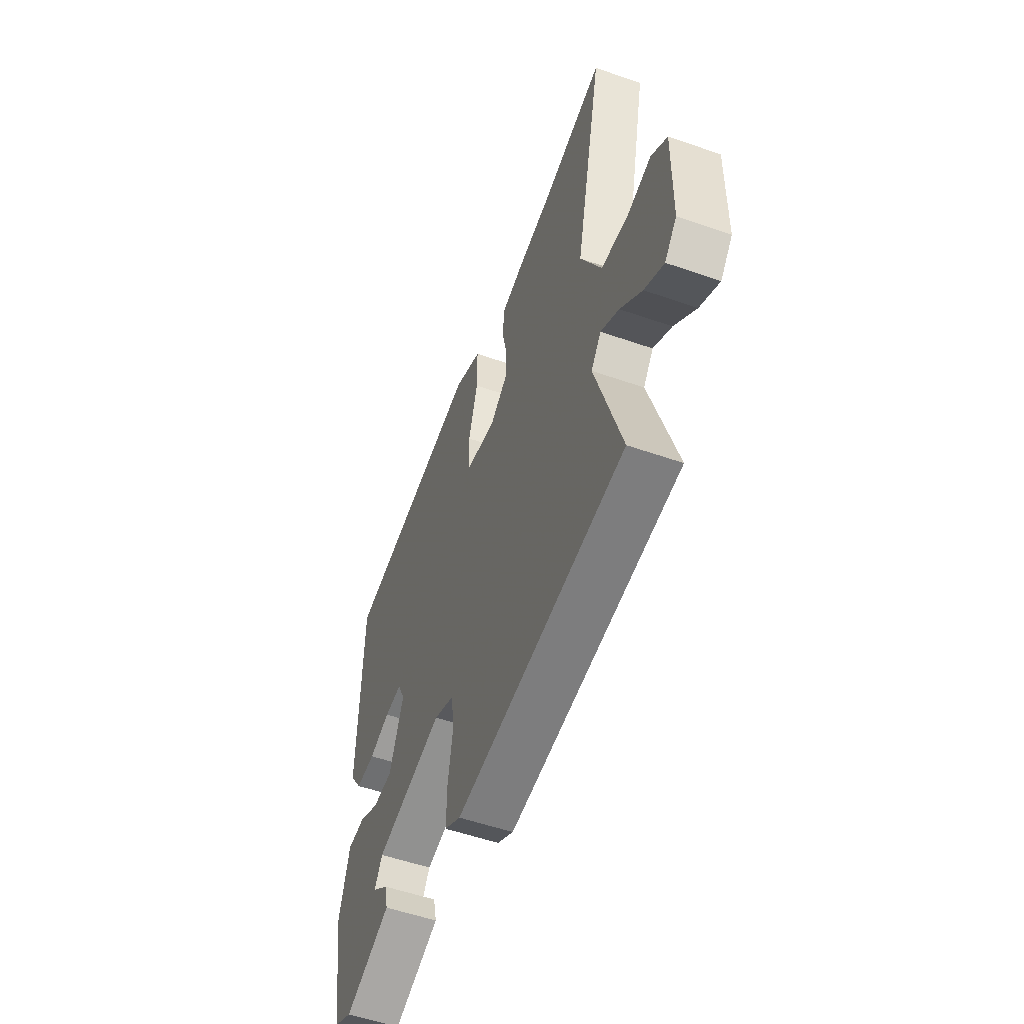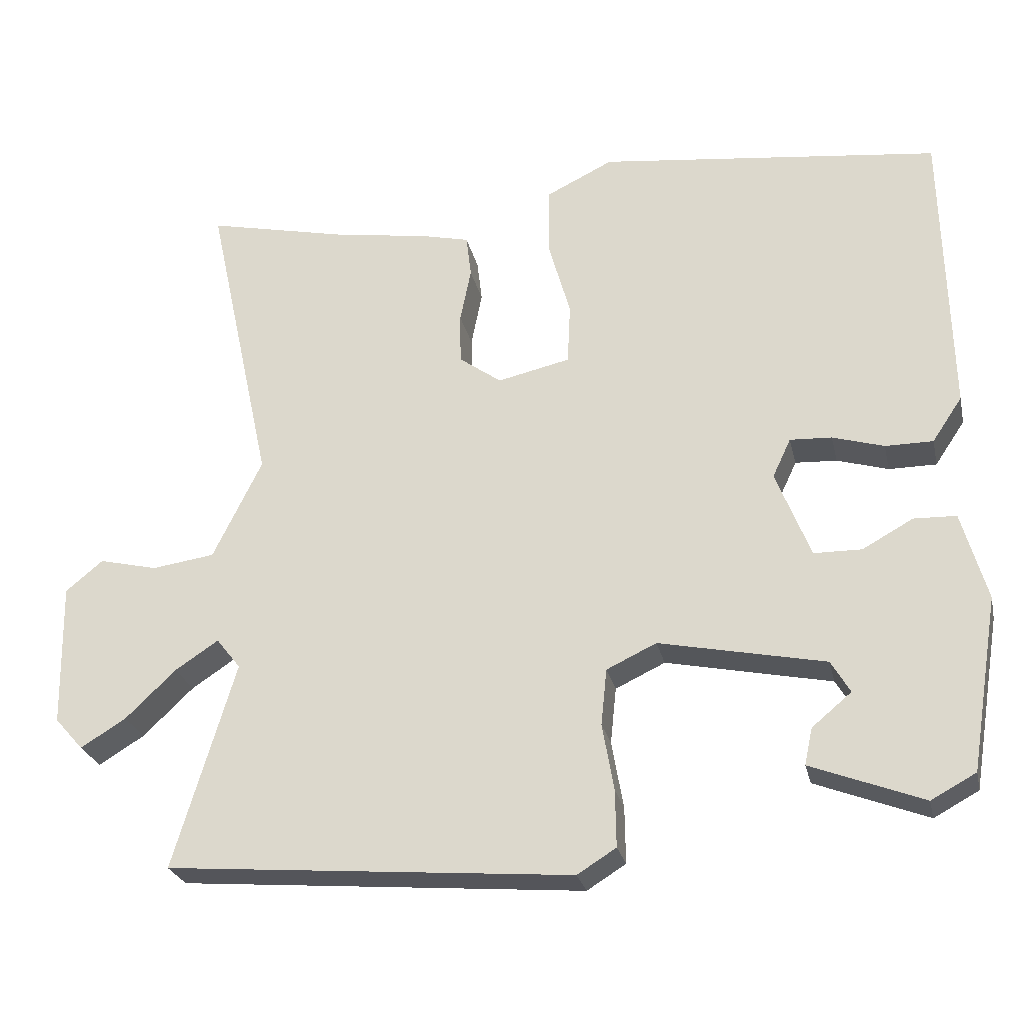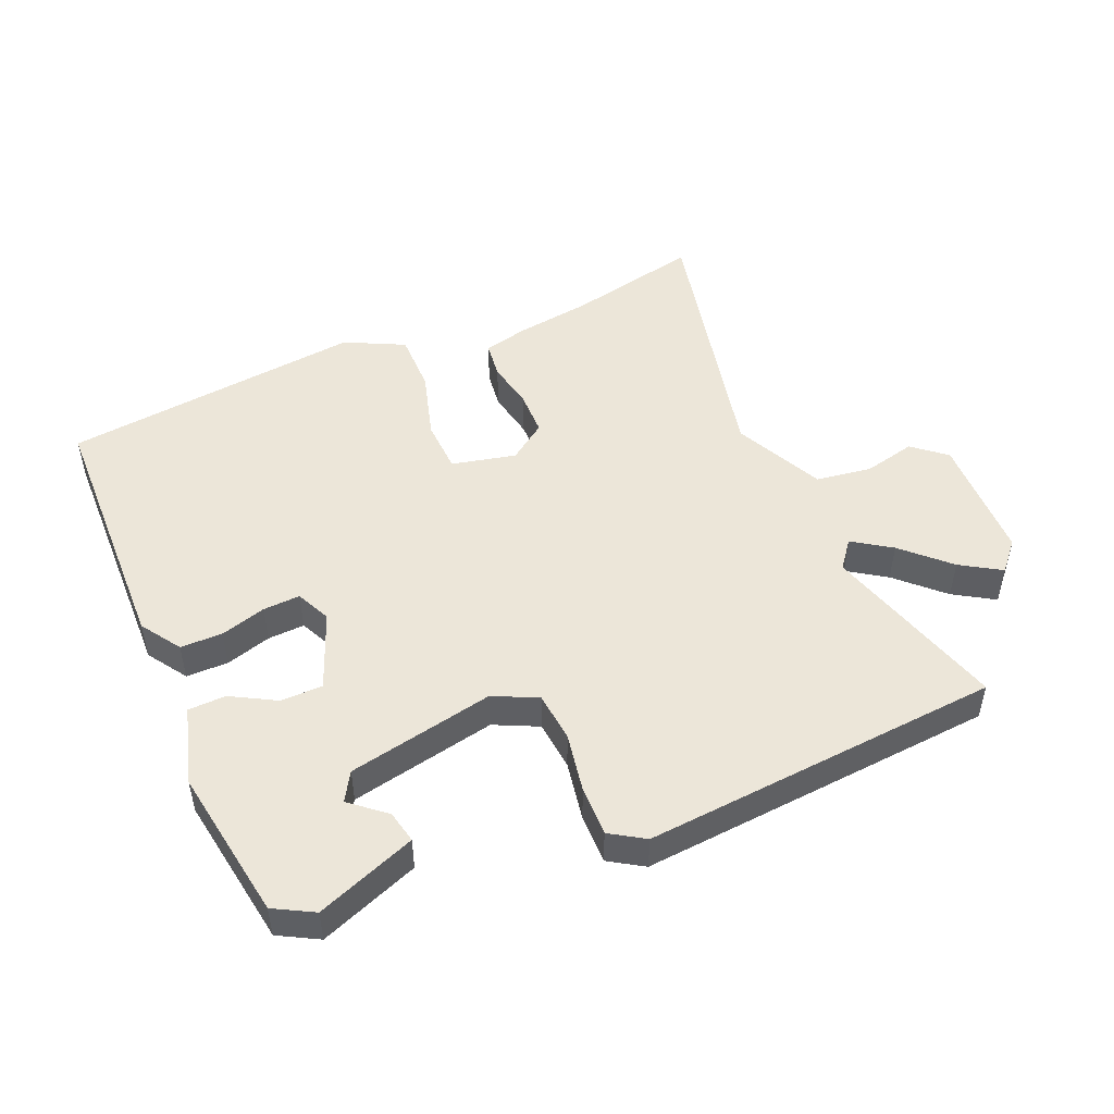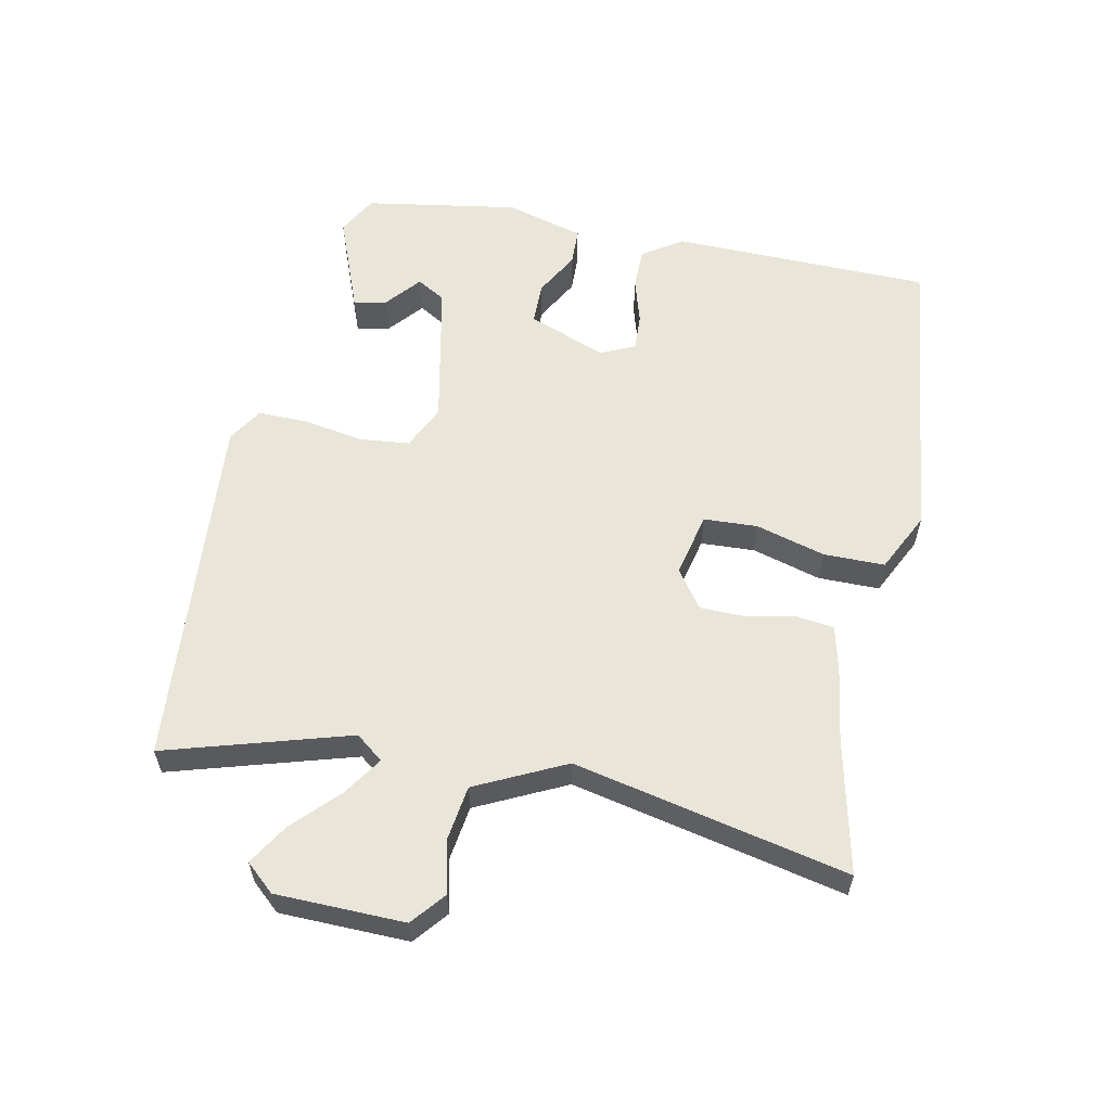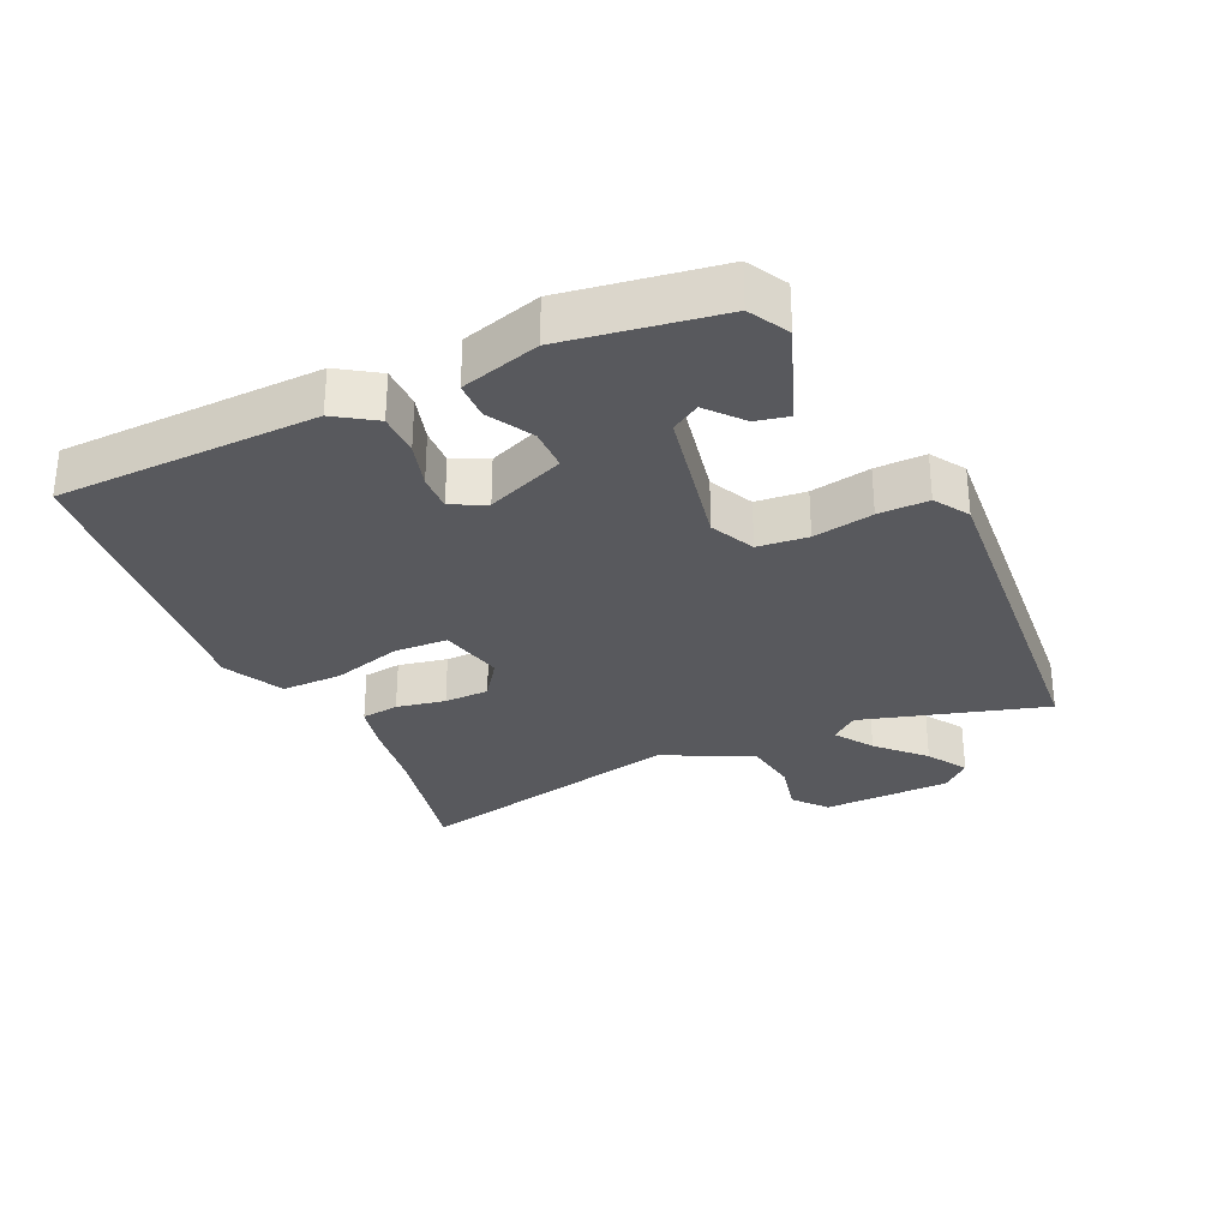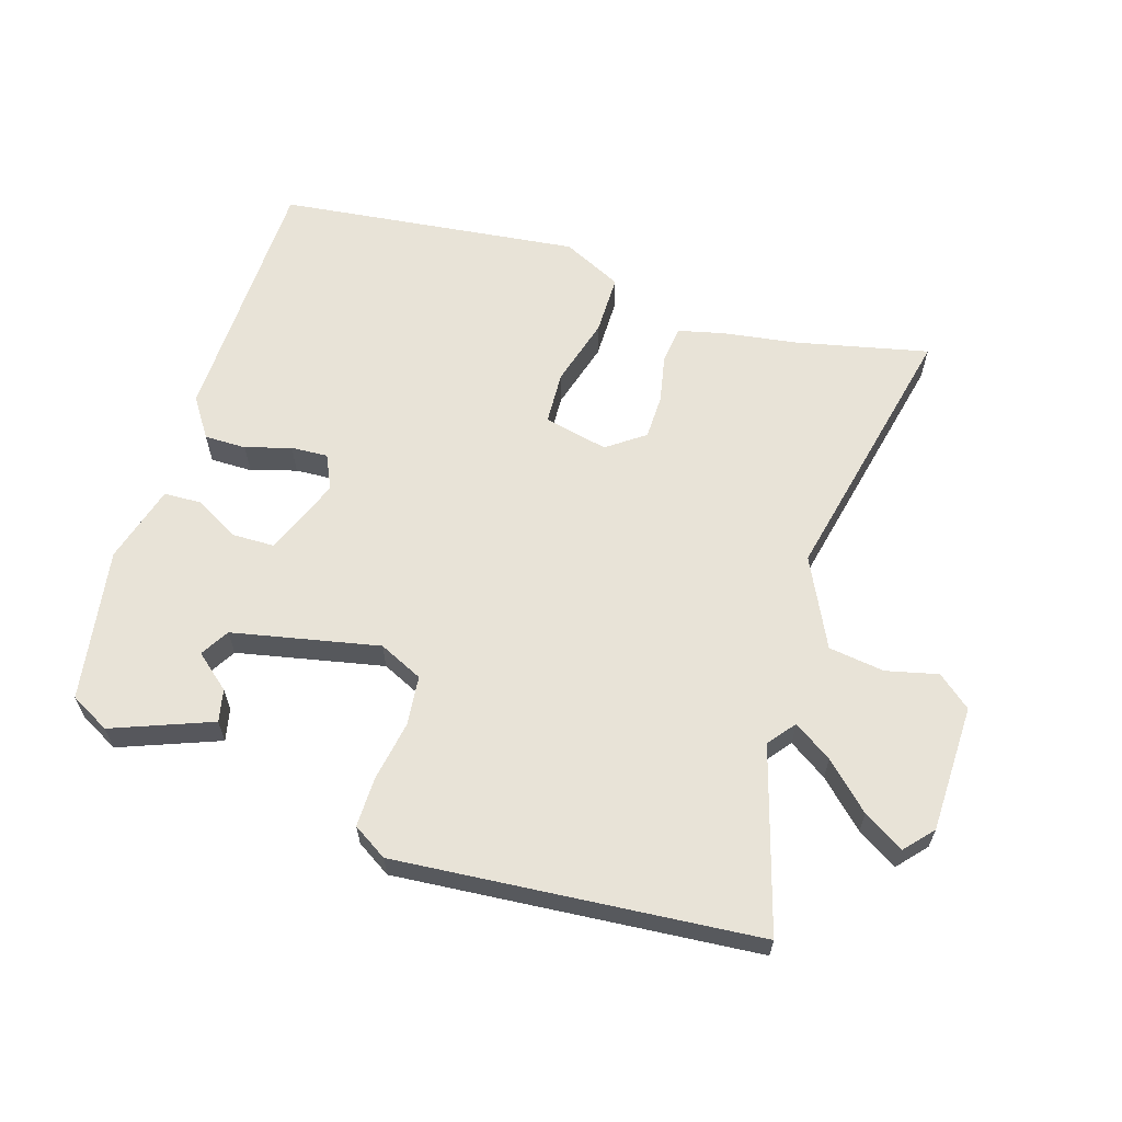
<metadata>
{"format":"obj","ext":"obj","renderer":"f3d","projection":"perspective","resolution":1024,"background":"white","views":[{"elev":-54.5,"azim":-110.3,"up":"+Z"},{"elev":-26.1,"azim":12.5,"up":"+Z"},{"elev":49.4,"azim":157.1,"up":"+Y"},{"elev":58.3,"azim":-78.4,"up":"+Y"},{"elev":-30.1,"azim":115.1,"up":"+Y"},{"elev":62.0,"azim":-162.7,"up":"+Y"}]}
</metadata>
<code>
v -0.582 0.07 -0.497
v -0.498 0.07 -0.215
v -0.531 0.07 -0.173
v -0.59 0.07 -0.212
v -0.659 0.07 -0.278
v -0.721 0.07 -0.316
v -0.76 0.07 -0.272
v -0.764 0.07 -0.075
v -0.713 0.07 -0.033
v -0.633 0.07 -0.052
v -0.547 0.07 -0.04
v -0.48 0.07 0.097
v -0.571 0.07 0.516
v -0.366 0.07 0.47
v -0.252 0.07 0.453
v -0.181 0.07 0.436
v -0.174 0.07 0.378
v -0.189 0.07 0.303
v -0.188 0.07 0.234
v -0.13 0.07 0.192
v -0.031 0.07 0.214
v -0.027 0.07 0.297
v -0.057 0.07 0.403
v -0.057 0.07 0.497
v 0.035 0.07 0.542
v 0.501 0.07 0.487
v 0.509 0.07 0.087
v 0.468 0.07 0.026
v 0.403 0.07 0.026
v 0.333 0.07 0.047
v 0.276 0.07 0.05
v 0.251 0.07 -0.003
v 0.298 0.07 -0.123
v 0.363 0.07 -0.124
v 0.432 0.07 -0.086
v 0.49 0.07 -0.088
v 0.524 0.07 -0.209
v 0.485 0.07 -0.445
v 0.424 0.07 -0.478
v 0.271 0.07 -0.419
v 0.282 0.07 -0.369
v 0.336 0.07 -0.324
v 0.31 0.07 -0.28
v 0.084 0.07 -0.233
v 0.016 0.07 -0.265
v 0.008 0.07 -0.342
v 0.024 0.07 -0.434
v 0.025 0.07 -0.511
v -0.028 0.07 -0.544
v -0.582 0 -0.497
v -0.498 0 -0.215
v -0.531 0 -0.173
v -0.59 0 -0.212
v -0.659 0 -0.278
v -0.721 0 -0.316
v -0.76 0 -0.272
v -0.764 0 -0.075
v -0.713 0 -0.033
v -0.633 0 -0.052
v -0.547 0 -0.04
v -0.48 0 0.097
v -0.571 0 0.516
v -0.366 0 0.47
v -0.252 0 0.453
v -0.181 0 0.436
v -0.174 0 0.378
v -0.189 0 0.303
v -0.188 0 0.234
v -0.13 0 0.192
v -0.031 0 0.214
v -0.027 0 0.297
v -0.057 0 0.403
v -0.057 0 0.497
v 0.035 0 0.542
v 0.501 0 0.487
v 0.509 0 0.087
v 0.468 0 0.026
v 0.403 0 0.026
v 0.333 0 0.047
v 0.276 0 0.05
v 0.251 0 -0.003
v 0.298 0 -0.123
v 0.363 0 -0.124
v 0.432 0 -0.086
v 0.49 0 -0.088
v 0.524 0 -0.209
v 0.485 0 -0.445
v 0.424 0 -0.478
v 0.271 0 -0.419
v 0.282 0 -0.369
v 0.336 0 -0.324
v 0.31 0 -0.28
v 0.084 0 -0.233
v 0.016 0 -0.265
v 0.008 0 -0.342
v 0.024 0 -0.434
v 0.025 0 -0.511
v -0.028 0 -0.544
f 46 47 48 49
f 45 46 49 1
f 44 45 1 2
f 39 40 41 42
f 37 38 39 42
f 37 42 43
f 34 35 36 37
f 33 34 37 43
f 32 33 43 44
f 27 28 29 30
f 27 30 31
f 26 27 31
f 25 26 31
f 22 23 24 25
f 21 22 25 31
f 20 21 31 32
f 15 16 17 18
f 14 15 18 19
f 12 13 14 19
f 11 12 19 20
f 7 8 9 10
f 7 10 11
f 4 5 6 7
f 3 4 7 11
f 11 20 32 44
f 2 3 11 44
f 98 97 96 95
f 50 98 95 94
f 51 50 94 93
f 91 90 89 88
f 91 88 87 86
f 92 91 86
f 86 85 84 83
f 92 86 83 82
f 93 92 82 81
f 79 78 77 76
f 80 79 76
f 80 76 75
f 80 75 74
f 74 73 72 71
f 80 74 71 70
f 81 80 70 69
f 67 66 65 64
f 68 67 64 63
f 68 63 62 61
f 69 68 61 60
f 59 58 57 56
f 60 59 56
f 56 55 54 53
f 60 56 53 52
f 93 81 69 60
f 93 60 52 51
f 1 50 51 2
f 2 51 52 3
f 3 52 53 4
f 4 53 54 5
f 5 54 55 6
f 6 55 56 7
f 7 56 57 8
f 8 57 58 9
f 9 58 59 10
f 10 59 60 11
f 11 60 61 12
f 12 61 62 13
f 13 62 63 14
f 14 63 64 15
f 15 64 65 16
f 16 65 66 17
f 17 66 67 18
f 18 67 68 19
f 19 68 69 20
f 20 69 70 21
f 21 70 71 22
f 22 71 72 23
f 23 72 73 24
f 24 73 74 25
f 25 74 75 26
f 26 75 76 27
f 27 76 77 28
f 28 77 78 29
f 29 78 79 30
f 30 79 80 31
f 31 80 81 32
f 32 81 82 33
f 33 82 83 34
f 34 83 84 35
f 35 84 85 36
f 36 85 86 37
f 37 86 87 38
f 38 87 88 39
f 39 88 89 40
f 40 89 90 41
f 41 90 91 42
f 42 91 92 43
f 43 92 93 44
f 44 93 94 45
f 45 94 95 46
f 46 95 96 47
f 47 96 97 48
f 48 97 98 49
f 49 98 50 1

</code>
